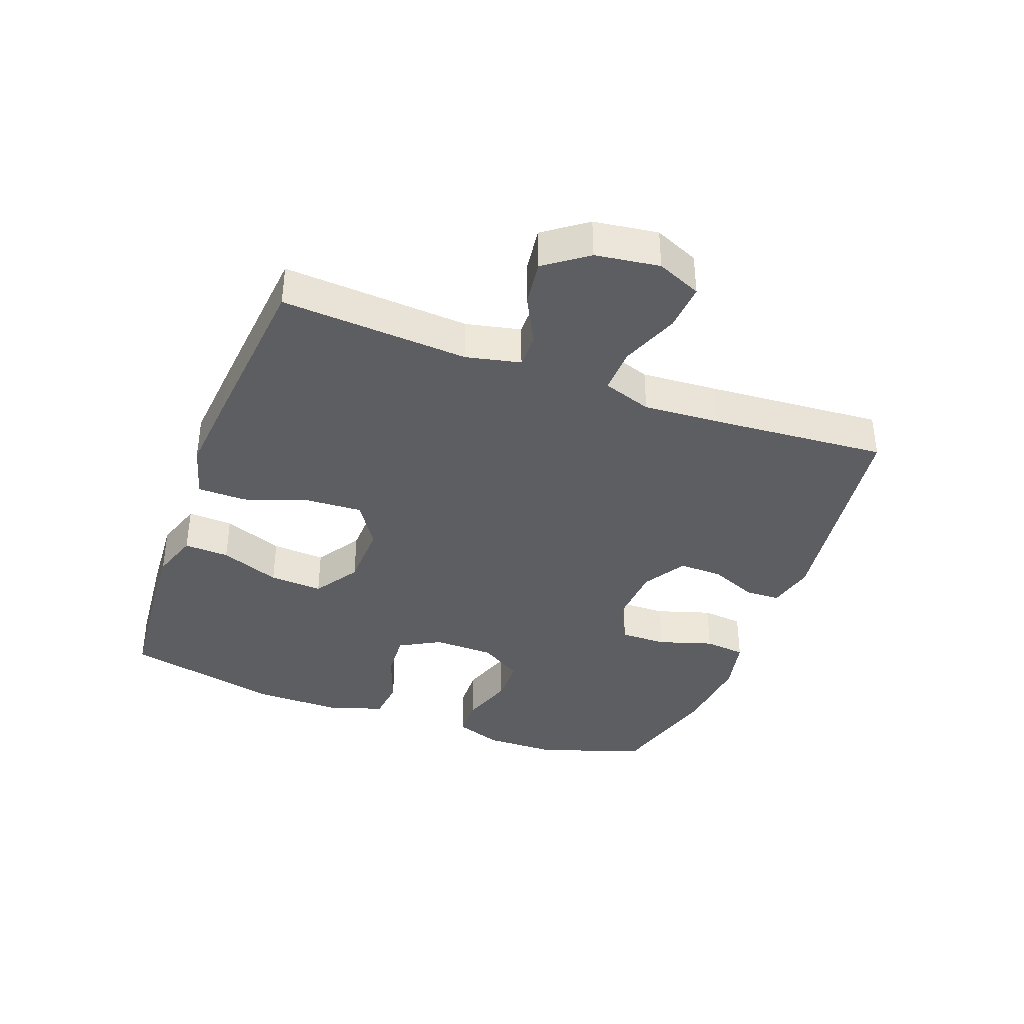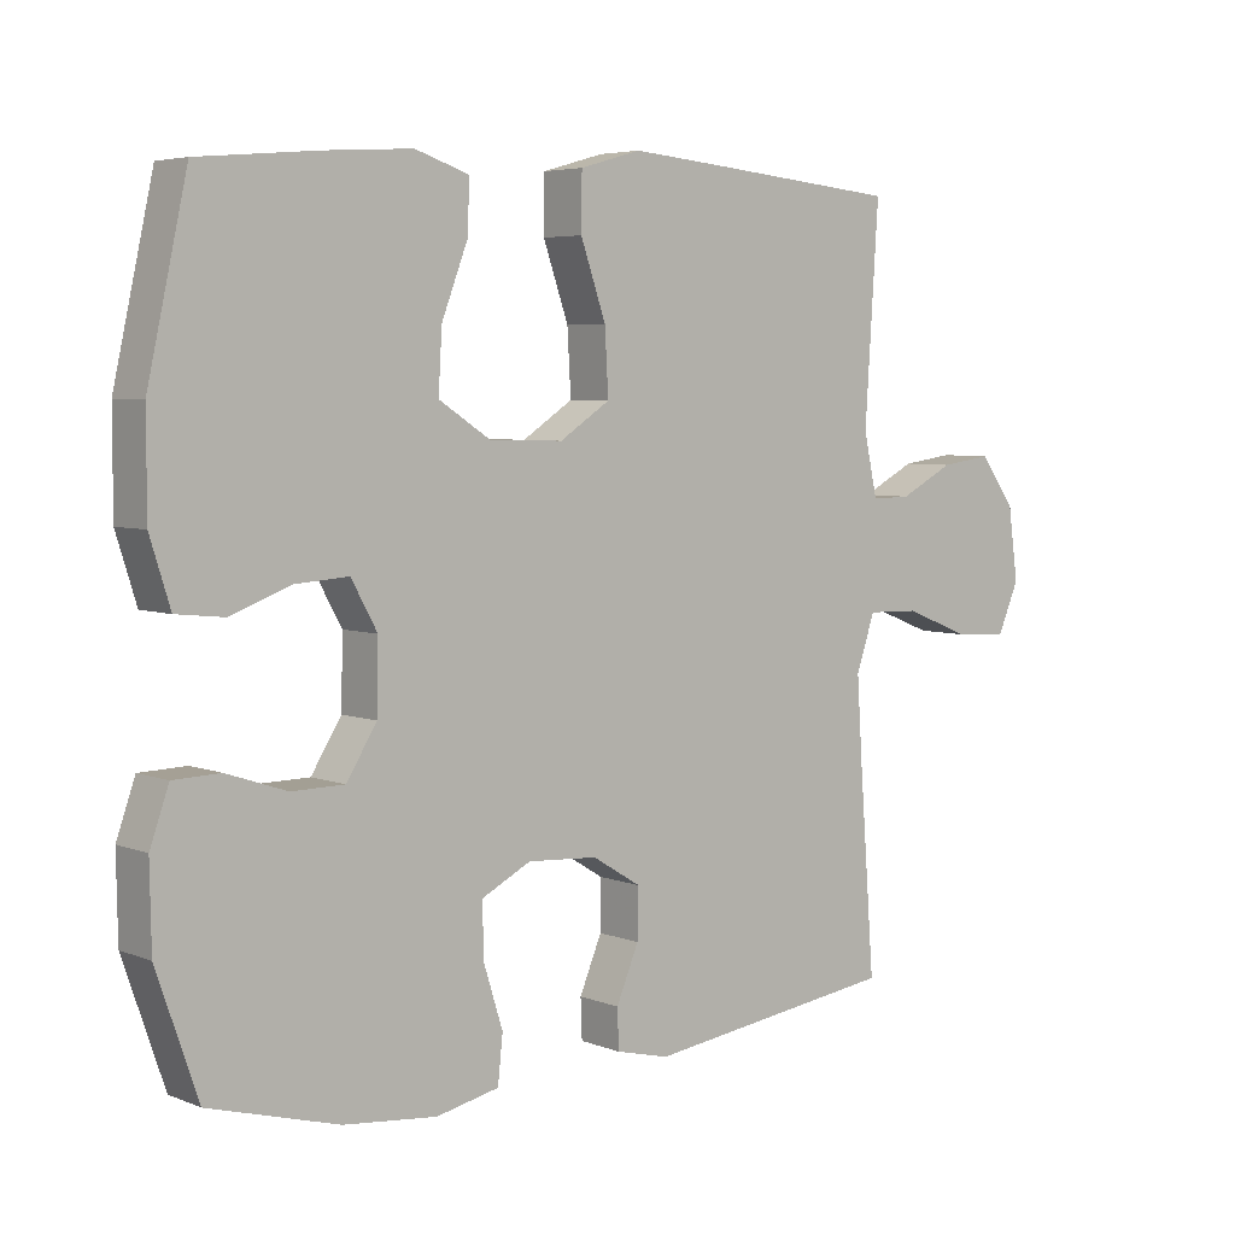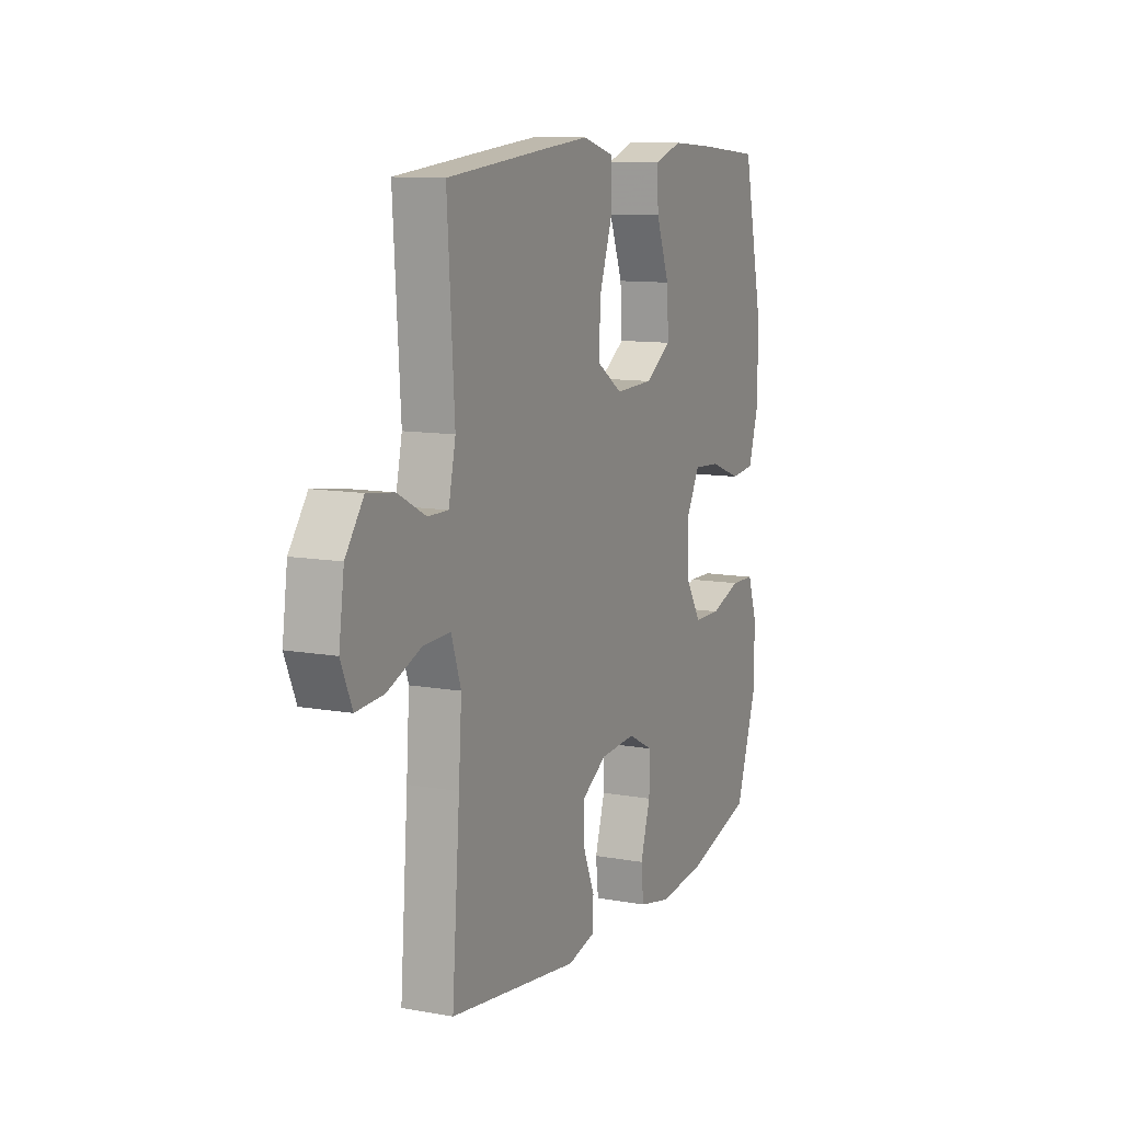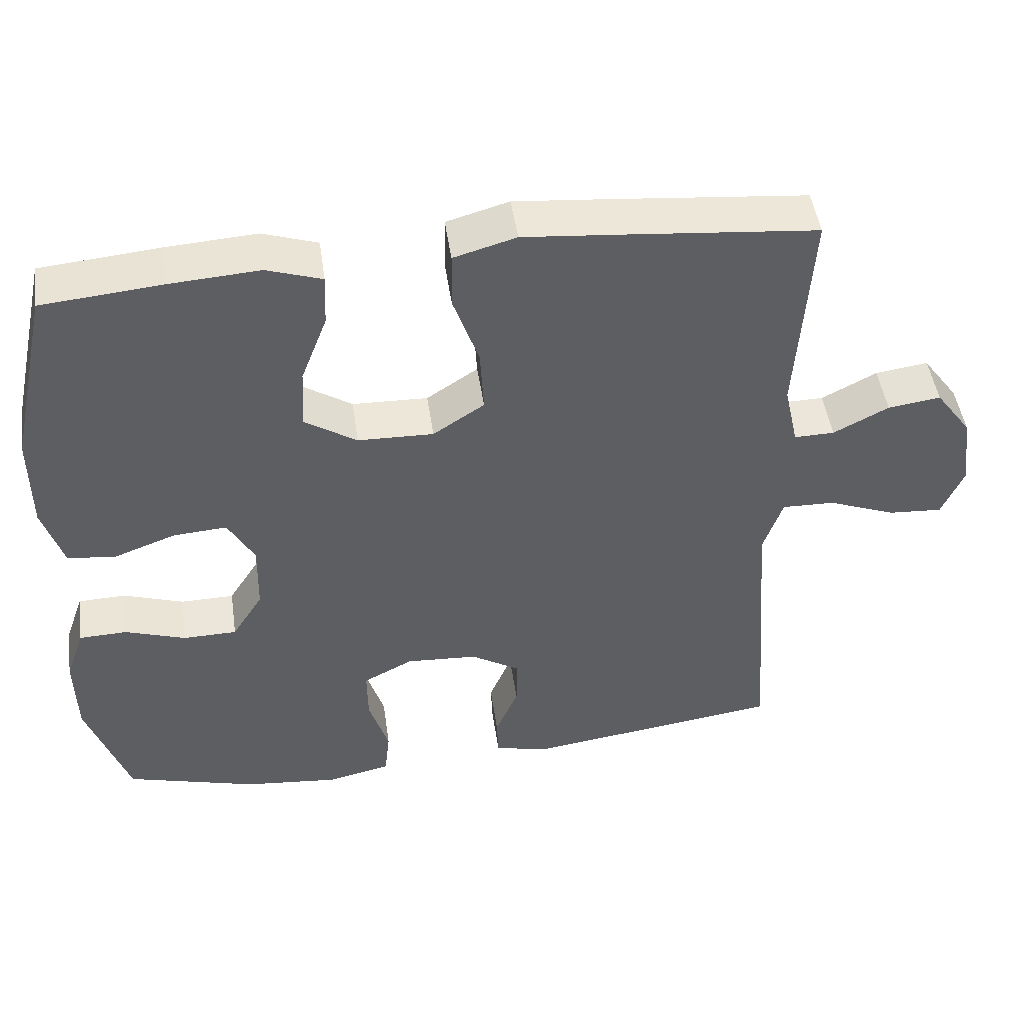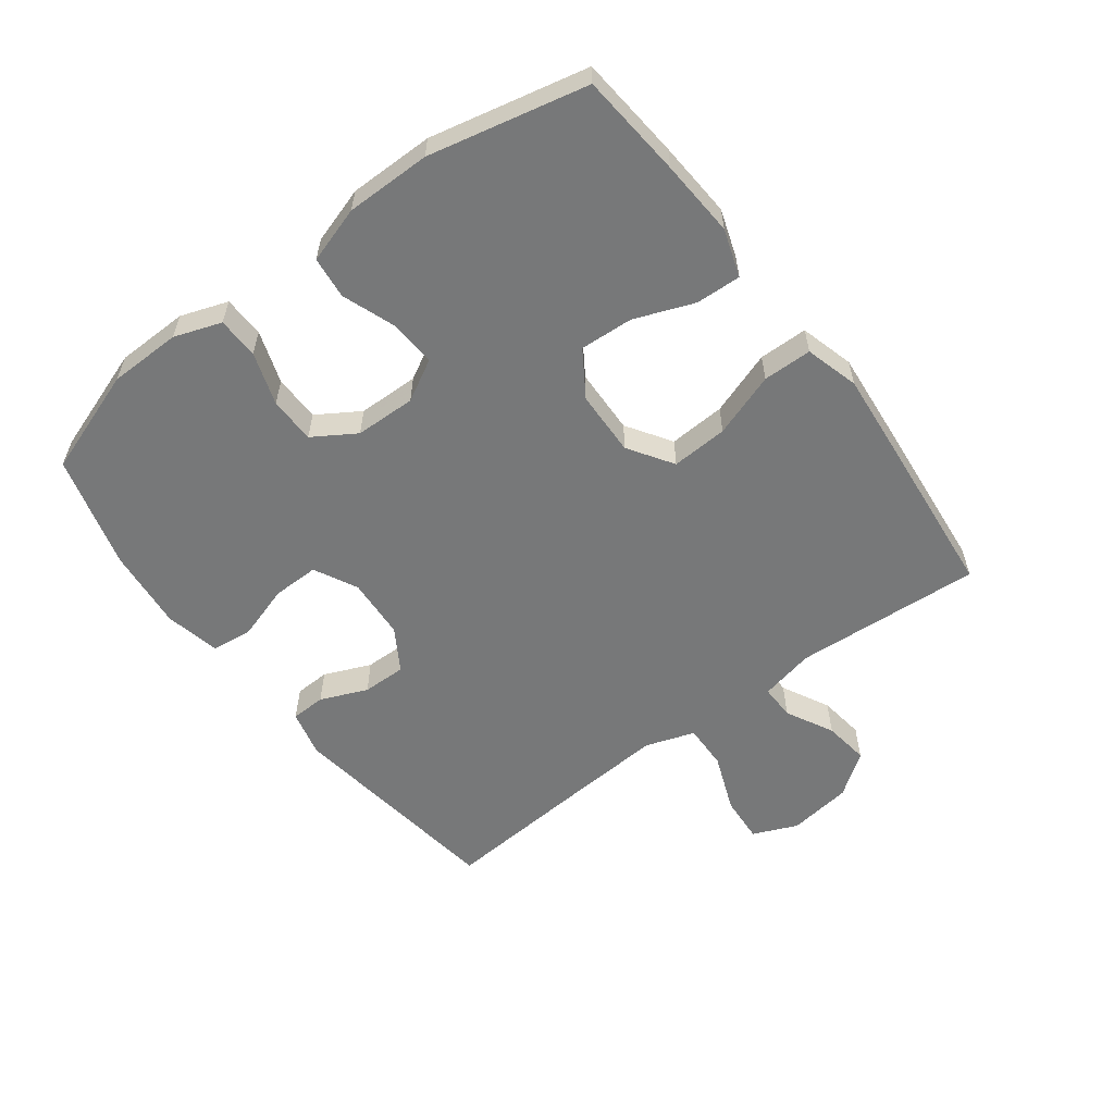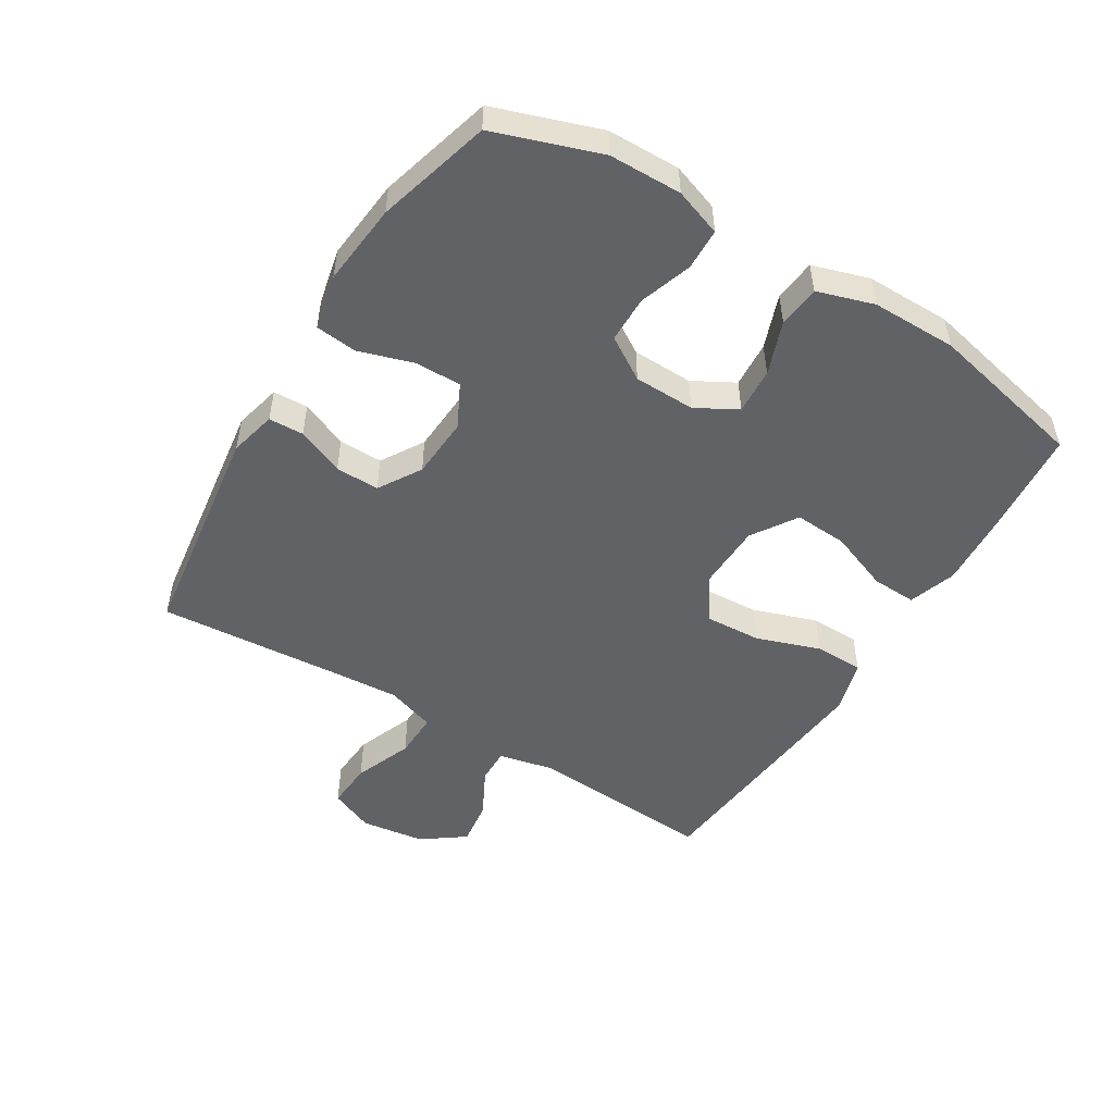
<metadata>
{"format":"obj","ext":"obj","renderer":"f3d","projection":"perspective","resolution":1024,"background":"white","views":[{"elev":-38.1,"azim":69.6,"up":"+Y"},{"elev":5.0,"azim":-39.6,"up":"+Z"},{"elev":10.8,"azim":114.1,"up":"+Z"},{"elev":47.7,"azim":-8.2,"up":"+Z"},{"elev":-57.4,"azim":-53.1,"up":"+Y"},{"elev":-50.6,"azim":-121.5,"up":"+Y"}]}
</metadata>
<code>
v 0.5 0.07 -0.5
v 0.15 0.07 -0.548
v 0.076 0.07 -0.53
v 0.074 0.07 -0.475
v 0.105 0.07 -0.401
v 0.106 0.07 -0.332
v 0.039 0.07 -0.291
v -0.058 0.07 -0.285
v -0.126 0.07 -0.32
v -0.125 0.07 -0.393
v -0.098 0.07 -0.479
v -0.105 0.07 -0.544
v -0.192 0.07 -0.563
v -0.321 0.07 -0.55
v -0.5 0.07 -0.5
v -0.557 0.07 -0.334
v -0.559 0.07 -0.22
v -0.533 0.07 -0.146
v -0.468 0.07 -0.144
v -0.385 0.07 -0.172
v -0.312 0.07 -0.171
v -0.27 0.07 -0.104
v -0.268 0.07 -0.008
v -0.304 0.07 0.057
v -0.377 0.07 0.052
v -0.461 0.07 0.021
v -0.527 0.07 0.028
v -0.555 0.07 0.117
v -0.555 0.07 0.251
v -0.5 0.07 0.5
v -0.336 0.07 0.515
v -0.215 0.07 0.523
v -0.14 0.07 0.498
v -0.143 0.07 0.427
v -0.179 0.07 0.333
v -0.184 0.07 0.249
v -0.113 0.07 0.203
v -0.01 0.07 0.2
v 0.06 0.07 0.246
v 0.055 0.07 0.335
v 0.02 0.07 0.436
v 0.021 0.07 0.513
v 0.106 0.07 0.537
v 0.238 0.07 0.525
v 0.5 0.07 0.5
v 0.481 0.07 0.205
v 0.5 0.07 0.119
v 0.555 0.07 0.12
v 0.63 0.07 0.159
v 0.702 0.07 0.169
v 0.751 0.07 0.102
v 0.765 0.07 0.001
v 0.735 0.07 -0.069
v 0.661 0.07 -0.064
v 0.569 0.07 -0.028
v 0.497 0.07 -0.026
v 0.471 0.07 -0.103
v 0.479 0.07 -0.224
v 0.5 0 -0.5
v 0.15 0 -0.548
v 0.076 0 -0.53
v 0.074 0 -0.475
v 0.105 0 -0.401
v 0.106 0 -0.332
v 0.039 0 -0.291
v -0.058 0 -0.285
v -0.126 0 -0.32
v -0.125 0 -0.393
v -0.098 0 -0.479
v -0.105 0 -0.544
v -0.192 0 -0.563
v -0.321 0 -0.55
v -0.5 0 -0.5
v -0.557 0 -0.334
v -0.559 0 -0.22
v -0.533 0 -0.146
v -0.468 0 -0.144
v -0.385 0 -0.172
v -0.312 0 -0.171
v -0.27 0 -0.104
v -0.268 0 -0.008
v -0.304 0 0.057
v -0.377 0 0.052
v -0.461 0 0.021
v -0.527 0 0.028
v -0.555 0 0.117
v -0.555 0 0.251
v -0.5 0 0.5
v -0.336 0 0.515
v -0.215 0 0.523
v -0.14 0 0.498
v -0.143 0 0.427
v -0.179 0 0.333
v -0.184 0 0.249
v -0.113 0 0.203
v -0.01 0 0.2
v 0.06 0 0.246
v 0.055 0 0.335
v 0.02 0 0.436
v 0.021 0 0.513
v 0.106 0 0.537
v 0.238 0 0.525
v 0.5 0 0.5
v 0.481 0 0.205
v 0.5 0 0.119
v 0.555 0 0.12
v 0.63 0 0.159
v 0.702 0 0.169
v 0.751 0 0.102
v 0.765 0 0.001
v 0.735 0 -0.069
v 0.661 0 -0.064
v 0.569 0 -0.028
v 0.497 0 -0.026
v 0.471 0 -0.103
v 0.479 0 -0.224
f 52 53 54 55
f 52 55 56
f 51 52 56
f 48 49 50 51
f 47 48 51 56
f 46 47 56 57
f 44 45 46
f 43 44 46 57
f 40 41 42 43
f 39 40 43 57
f 32 33 34 35
f 32 35 36
f 31 32 36
f 30 31 36
f 29 30 36
f 28 29 36 37
f 25 26 27 28
f 24 25 28 37
f 17 18 19 20
f 17 20 21
f 16 17 21
f 15 16 21
f 14 15 21 22
f 10 11 12 13
f 9 10 13 14
f 2 3 4 5
f 58 1 2 5
f 58 5 6
f 38 39 57 58
f 38 58 6 7
f 23 24 37 38
f 22 23 38 7
f 9 14 22
f 8 9 22
f 7 8 22
f 113 112 111 110
f 114 113 110
f 114 110 109
f 109 108 107 106
f 114 109 106 105
f 115 114 105 104
f 104 103 102
f 115 104 102 101
f 101 100 99 98
f 115 101 98 97
f 93 92 91 90
f 94 93 90
f 94 90 89
f 94 89 88
f 94 88 87
f 95 94 87 86
f 86 85 84 83
f 95 86 83 82
f 78 77 76 75
f 79 78 75
f 79 75 74
f 79 74 73
f 80 79 73 72
f 71 70 69 68
f 72 71 68 67
f 63 62 61 60
f 63 60 59 116
f 64 63 116
f 116 115 97 96
f 65 64 116 96
f 96 95 82 81
f 65 96 81 80
f 80 72 67
f 80 67 66
f 80 66 65
f 1 59 60 2
f 2 60 61 3
f 3 61 62 4
f 4 62 63 5
f 5 63 64 6
f 6 64 65 7
f 7 65 66 8
f 8 66 67 9
f 9 67 68 10
f 10 68 69 11
f 11 69 70 12
f 12 70 71 13
f 13 71 72 14
f 14 72 73 15
f 15 73 74 16
f 16 74 75 17
f 17 75 76 18
f 18 76 77 19
f 19 77 78 20
f 20 78 79 21
f 21 79 80 22
f 22 80 81 23
f 23 81 82 24
f 24 82 83 25
f 25 83 84 26
f 26 84 85 27
f 27 85 86 28
f 28 86 87 29
f 29 87 88 30
f 30 88 89 31
f 31 89 90 32
f 32 90 91 33
f 33 91 92 34
f 34 92 93 35
f 35 93 94 36
f 36 94 95 37
f 37 95 96 38
f 38 96 97 39
f 39 97 98 40
f 40 98 99 41
f 41 99 100 42
f 42 100 101 43
f 43 101 102 44
f 44 102 103 45
f 45 103 104 46
f 46 104 105 47
f 47 105 106 48
f 48 106 107 49
f 49 107 108 50
f 50 108 109 51
f 51 109 110 52
f 52 110 111 53
f 53 111 112 54
f 54 112 113 55
f 55 113 114 56
f 56 114 115 57
f 57 115 116 58
f 58 116 59 1

</code>
